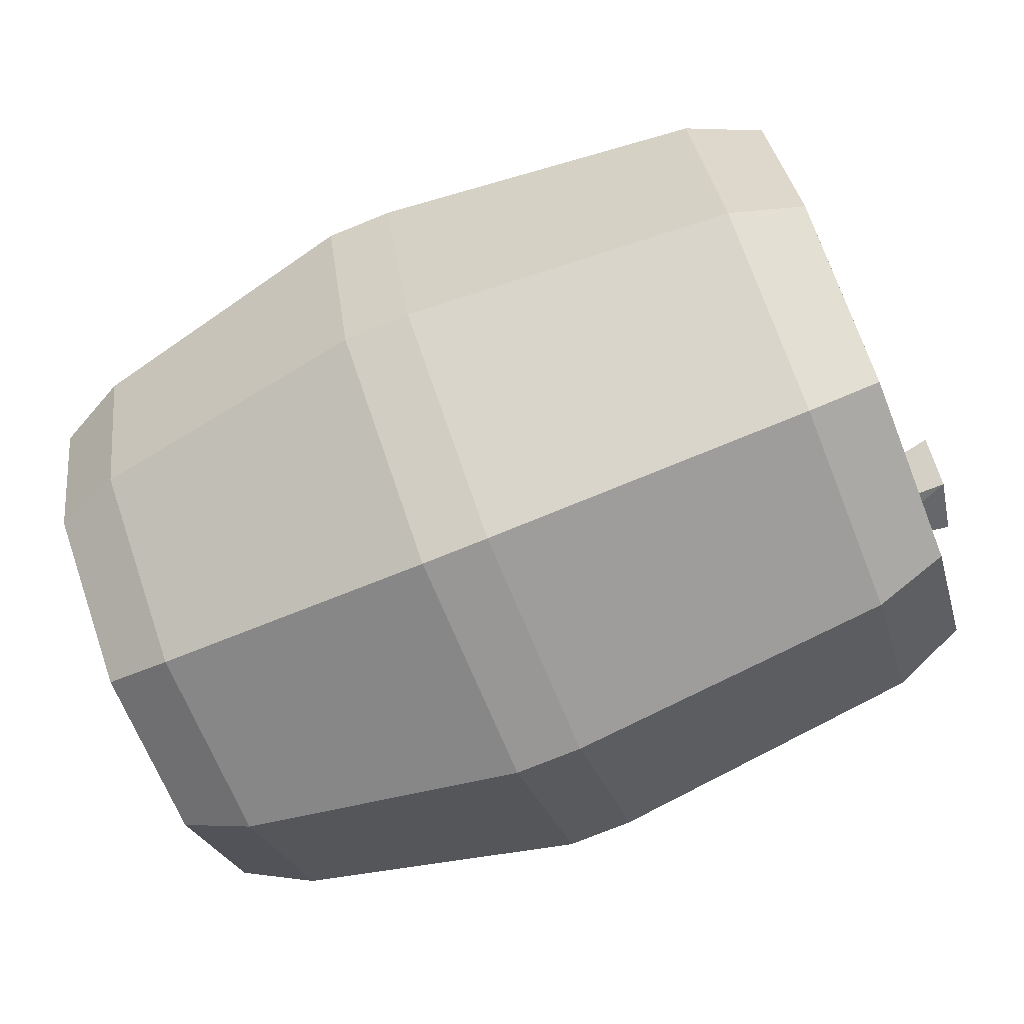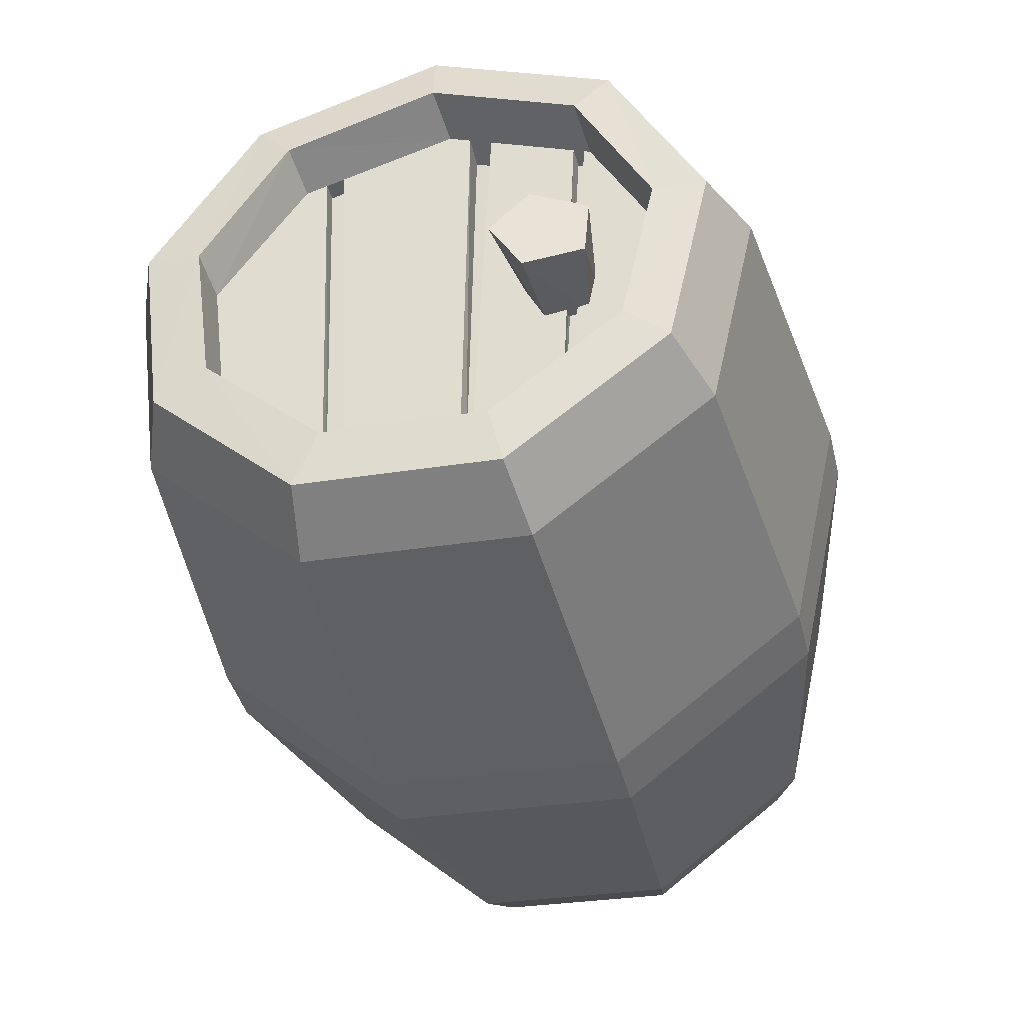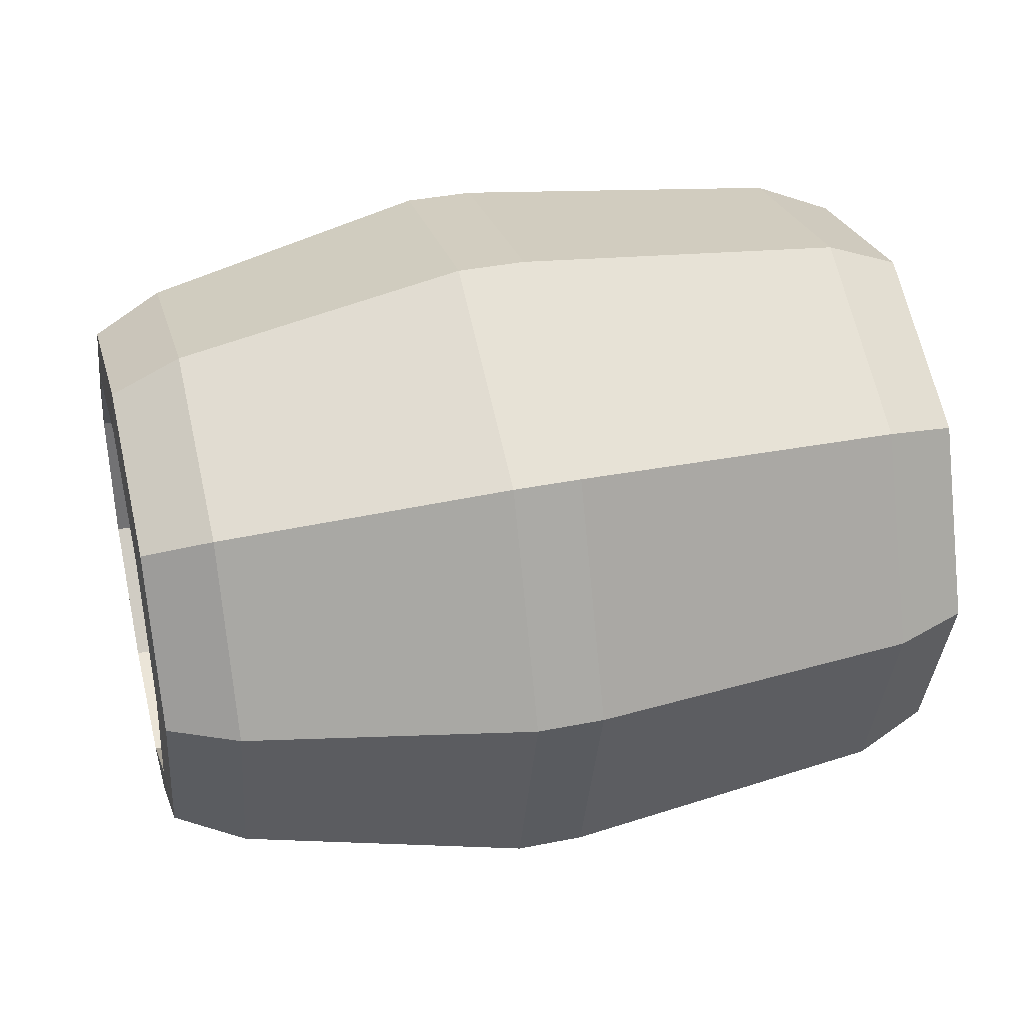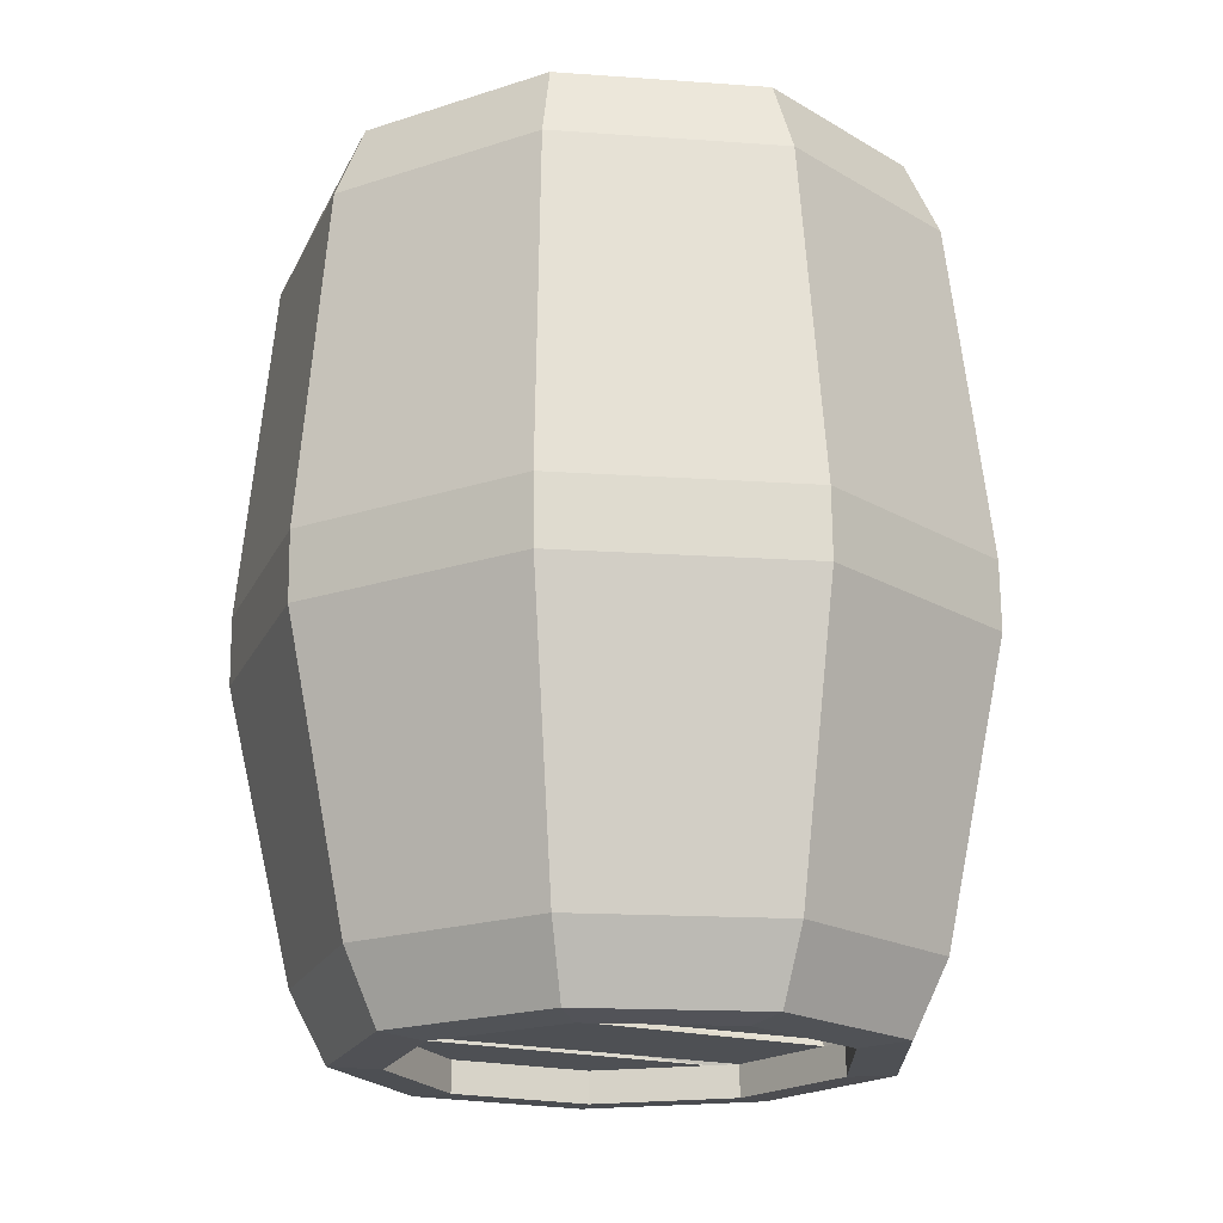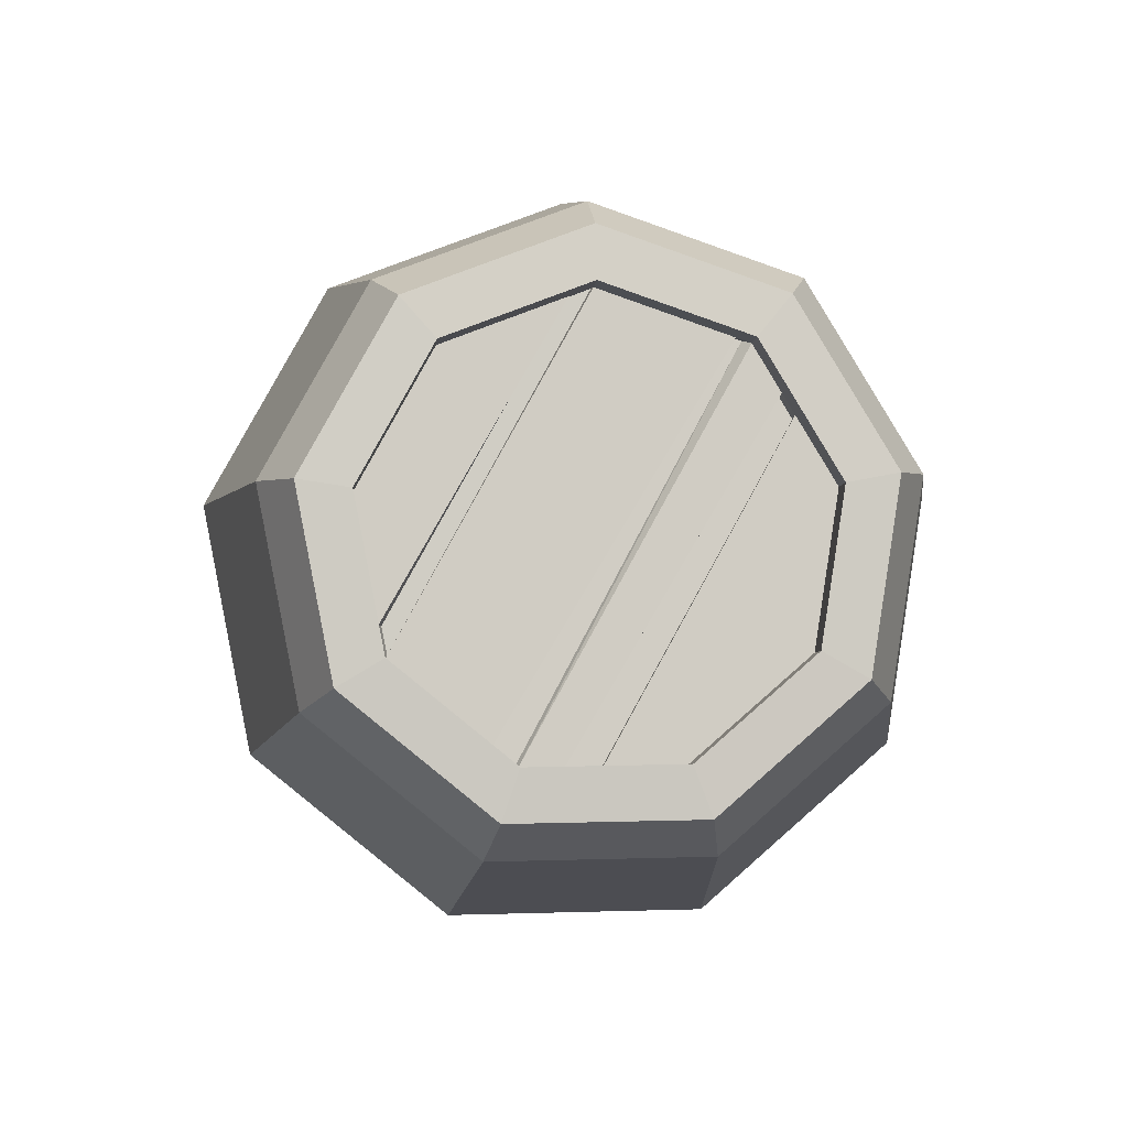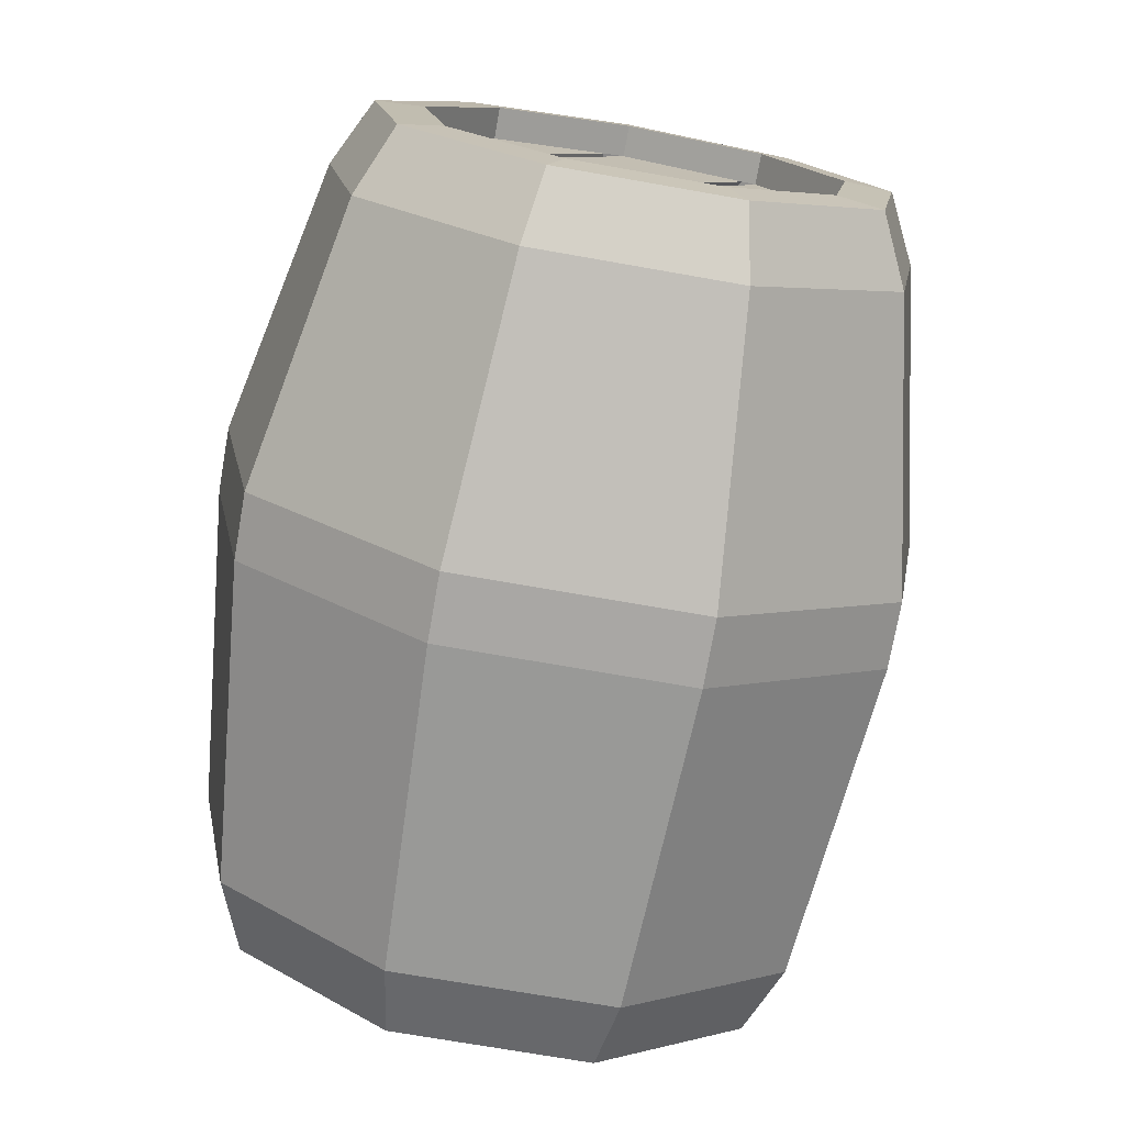
<metadata>
{"format":"obj","ext":"obj","renderer":"f3d","projection":"perspective","resolution":1024,"background":"white","views":[{"elev":-65.0,"azim":-154.0,"up":"+Z"},{"elev":-35.5,"azim":-72.0,"up":"+Z"},{"elev":56.5,"azim":170.8,"up":"+Y"},{"elev":75.5,"azim":93.8,"up":"+Y"},{"elev":-9.4,"azim":89.9,"up":"+Z"},{"elev":-79.2,"azim":84.4,"up":"+Z"}]}
</metadata>
<code>
v 0.1193 0.1375 0.01728
v 0.1146 0.1264 -0.05398
v 0.1403 0.1175 -0.04992
v 0.1444 0.1273 0.01293
v 0.1269 0.1003 0.07873
v 0.134 0.0321 0.1016
v 0.03557 0.02385 0.1314
v 0.02701 0.1064 0.1037
v 0.1152 0.07218 -0.1017
v 0.1408 0.06961 -0.09203
v 0.1207 0.0001478 -0.1036
v 0.1456 0.006063 -0.09367
v 0.1285 -0.05596 -0.0587
v 0.1525 -0.04343 -0.05408
v 0.135 -0.06988 0.01192
v 0.1583 -0.05571 0.008204
v 0.1372 -0.0351 0.07523
v 0.1602 -0.02503 0.06405
v 0.1573 0.03425 0.08733
v 0.1511 0.09439 0.06714
v 0.1433 0.1021 -0.04158
v 0.1466 0.11 0.009336
v 0.03946 -0.05746 0.0995
v 0.03685 -0.09954 0.02289
v 0.02897 -0.0827 -0.06255
v 0.0195 -0.01481 -0.1169
v 0.01288 0.07235 -0.1146
v 0.01219 0.138 -0.05685
v 0.01777 0.1514 0.02938
v 0.01196 0.02201 0.1332
v 0.003394 0.1045 0.1055
v 0.01585 -0.0593 0.1013
v 0.01324 -0.1014 0.0247
v 0.005357 -0.08454 -0.06074
v -0.004111 -0.01665 -0.115
v -0.01074 0.07051 -0.1128
v -0.01142 0.1362 -0.05503
v -0.005837 0.1496 0.03119
v -0.1054 0.01319 0.1294
v -0.1131 0.08744 0.1045
v -0.1019 -0.05999 0.1007
v -0.1042 -0.09786 0.03176
v -0.1113 -0.0827 -0.04514
v -0.1198 -0.02161 -0.09401
v -0.1258 0.05684 -0.09198
v -0.1264 0.1159 -0.04001
v -0.1214 0.128 0.0376
v -0.1325 0.01137 0.12
v -0.1395 0.0782 0.09756
v -0.1294 -0.05449 0.09413
v -0.1315 -0.08858 0.03208
v -0.1379 -0.07493 -0.03713
v -0.1455 -0.01995 -0.08112
v -0.1509 0.05066 -0.07929
v -0.1515 0.1038 -0.03251
v -0.1469 0.1147 0.03733
v -0.1359 0.01099 0.1021
v -0.1416 0.06504 0.08372
v 0.1437 0.06332 -0.07568
v 0.1476 0.01186 -0.07701
v 0.1532 -0.02823 -0.04495
v 0.1578 -0.03818 0.005504
v 0.1594 -0.01333 0.05074
v 0.1571 0.03469 0.06959
v 0.152 0.0834 0.05324
v 0.132 0.1012 -0.04072
v 0.1353 0.1091 0.0102
v 0.1324 0.06245 -0.07482
v 0.1364 0.01098 -0.07615
v 0.1353 0.02514 -0.07578
v 0.1344 0.03671 -0.07548
v 0.1419 -0.02911 -0.04409
v 0.1375 0.003131 -0.06987
v 0.1466 -0.03905 0.006366
v 0.1429 -0.03113 -0.03381
v 0.1481 -0.0142 0.0516
v 0.1458 0.03381 0.07046
v 0.1462 0.02628 0.0675
v 0.1408 0.08253 0.0541
v 0.1413 0.07762 0.05575
v 0.1381 0.09584 0.03215
v 0.1389 0.09174 0.03891
v 0.1396 -0.03045 -0.03363
v 0.1352 0.002068 -0.06938
v 0.1342 0.01001 -0.07556
v 0.1318 0.02468 -0.07587
v 0.1308 0.03624 -0.0756
v 0.1409 0.0256 0.06849
v 0.1404 0.03308 0.07154
v 0.1387 -0.02829 -0.04389
v 0.1374 0.07474 0.05734
v 0.137 0.07967 0.05576
v 0.1331 0.09141 0.03879
v 0.1323 0.09549 0.03203
v -0.1332 -0.04243 0.08134
v -0.1347 -0.07021 0.03116
v -0.1396 -0.05936 -0.02495
v -0.1458 -0.01495 -0.06075
v -0.1503 0.04223 -0.05948
v -0.1509 0.08544 -0.02174
v -0.1475 0.09445 0.03482
v -0.1178 0.01031 0.09525
v -0.1155 -0.04312 0.07446
v -0.1187 -0.07098 0.02441
v -0.1258 -0.06022 -0.0315
v -0.1335 -0.01589 -0.0671
v -0.1382 0.04127 -0.06573
v -0.1379 0.03771 -0.06582
v -0.1347 -0.001404 -0.06675
v -0.1344 -0.005246 -0.06685
v -0.1377 0.08452 -0.02804
v -0.1322 0.09362 0.02834
v -0.1244 0.06431 0.07703
v -0.1235 0.05681 0.07956
v -0.1381 0.04571 -0.06186
v -0.1227 0.0504 0.08172
v -0.1156 -0.04083 0.07535
v -0.1158 -0.03697 0.07686
v -0.1171 -0.005628 0.08905
v -0.1174 0.002457 0.09219
v -0.1301 -0.0355 -0.05135
v -0.1294 -0.0392 -0.04839
v -0.1075 -0.004926 0.08597
v -0.1076 0.003195 0.08904
v -0.1085 -0.04055 0.07413
v -0.1086 -0.03669 0.07565
v -0.1166 0.05074 0.08101
v -0.1173 0.05715 0.07884
v -0.1346 0.03764 -0.06618
v -0.1349 0.04121 -0.06611
v -0.1347 0.04567 -0.06226
v -0.1296 -0.005776 -0.06932
v -0.1298 -0.001928 -0.06926
v -0.1253 -0.03857 -0.04924
v -0.126 -0.03487 -0.05218
v -0.1186 -0.04495 0.009013
v -0.1204 -0.04284 -0.005544
v -0.1503 -0.05004 -0.004141
v -0.1198 -0.03179 0.01574
v -0.1224 -0.02156 0.005345
v -0.1228 -0.02838 -0.007812
v -0.1554 -0.02962 -0.009395
v -0.1558 -0.01789 0.008867
v -0.1509 -0.03106 0.02541
v -0.1475 -0.05093 0.01737
o group466096622
g mesh466096622
f 4 3 2 1
f 3 10 9 2
f 10 12 11 9
f 12 14 13 11
f 14 16 15 13
f 16 18 17 15
f 18 19 6 17
f 19 20 5 6
f 20 4 1 5
f 22 21 3 4
f 31 30 7 8
f 30 32 23 7
f 32 33 24 23
f 33 34 25 24
f 34 35 26 25
f 35 36 27 26
f 36 37 28 27
f 37 38 29 28
f 38 31 8 29
f 49 48 39 40
f 48 50 41 39
f 50 51 42 41
f 51 52 43 42
f 52 53 44 43
f 53 54 45 44
f 54 55 46 45
f 55 56 47 46
f 56 49 40 47
f 58 57 48 49
f 21 59 10 3
f 59 60 12 10
f 60 61 14 12
f 61 62 16 14
f 62 63 18 16
f 63 64 19 18
f 64 65 20 19
f 65 22 4 20
f 67 66 21 22
f 66 68 59 21
f 68 71 70 69 60 59
f 69 73 72 61 60
f 72 75 74 62 61
f 74 76 63 62
f 76 78 77 64 63
f 77 80 79 65 64
f 79 82 81 67 22 65
f 95 50 48
f 96 51 50
f 97 52 51
f 97 98 53 52
f 98 99 54 53
f 100 55 54
f 101 56 55
f 101 49 56
f 102 57 58
f 101 58 49
f 48 57 95
f 50 95 96
f 51 96 97
f 54 99 100
f 55 100 101
f 103 95 57
f 104 96 95
f 105 97 96
f 106 98 97
f 106 110 109 108 107 99 98
f 111 100 99
f 111 112 101 100
f 112 58 101
f 58 113 114 116 102
f 112 113 58
f 57 102 120 119 118 117 103
f 95 103 104
f 96 104 105
f 97 105 122 121 106
f 99 107 115 111
f 8 7 6 5
f 7 23 17 6
f 23 24 15 17
f 24 25 13 15
f 25 26 11 13
f 26 27 9 11
f 27 28 2 9
f 28 29 1 2
f 29 8 5 1
f 40 39 30 31
f 39 41 32 30
f 41 42 33 32
f 42 43 34 33
f 43 44 35 34
f 44 45 36 35
f 45 46 37 36
f 46 47 38 37
f 47 40 31 38
f 81 71 68 66 67
f 83 75 72
f 85 84 73 69
f 87 86 70 71
f 78 76 74 75
f 80 77 72 73
f 82 79 69 70
f 88 78 75
f 88 89 77 78
f 89 72 77
f 89 88 83 90
f 72 90 83
f 89 90 72
f 75 83 88
f 91 80 73
f 91 92 79 80
f 92 69 79
f 92 91 84 85
f 92 85 69
f 73 84 91
f 93 82 70
f 93 94 81 82
f 94 71 81
f 94 93 86 87
f 94 87 71
f 70 86 93
f 112 111 115 114 113
f 108 109 120 102 116
f 124 123 119 120
f 126 125 117 118
f 122 105 104 103 117
f 110 106 121 118 119
f 128 127 116 114
f 129 108 116
f 129 130 107 108
f 130 131 115 107
f 131 114 115
f 131 130 129 127 128
f 131 128 114
f 116 127 129
f 132 110 119
f 132 133 109 110
f 133 120 109
f 133 132 123 124
f 133 124 120
f 119 123 132
f 134 122 117
f 134 135 121 122
f 135 118 121
f 135 134 125 126
f 135 126 118
f 117 125 134
f 138 137 136
f 136 137 141 140 139
f 142 141 137
f 143 140 141
f 144 139 140
f 144 136 139
f 144 143 142 138 145
f 136 145 138
f 144 145 136
f 137 138 142
f 141 142 143
f 140 143 144

</code>
